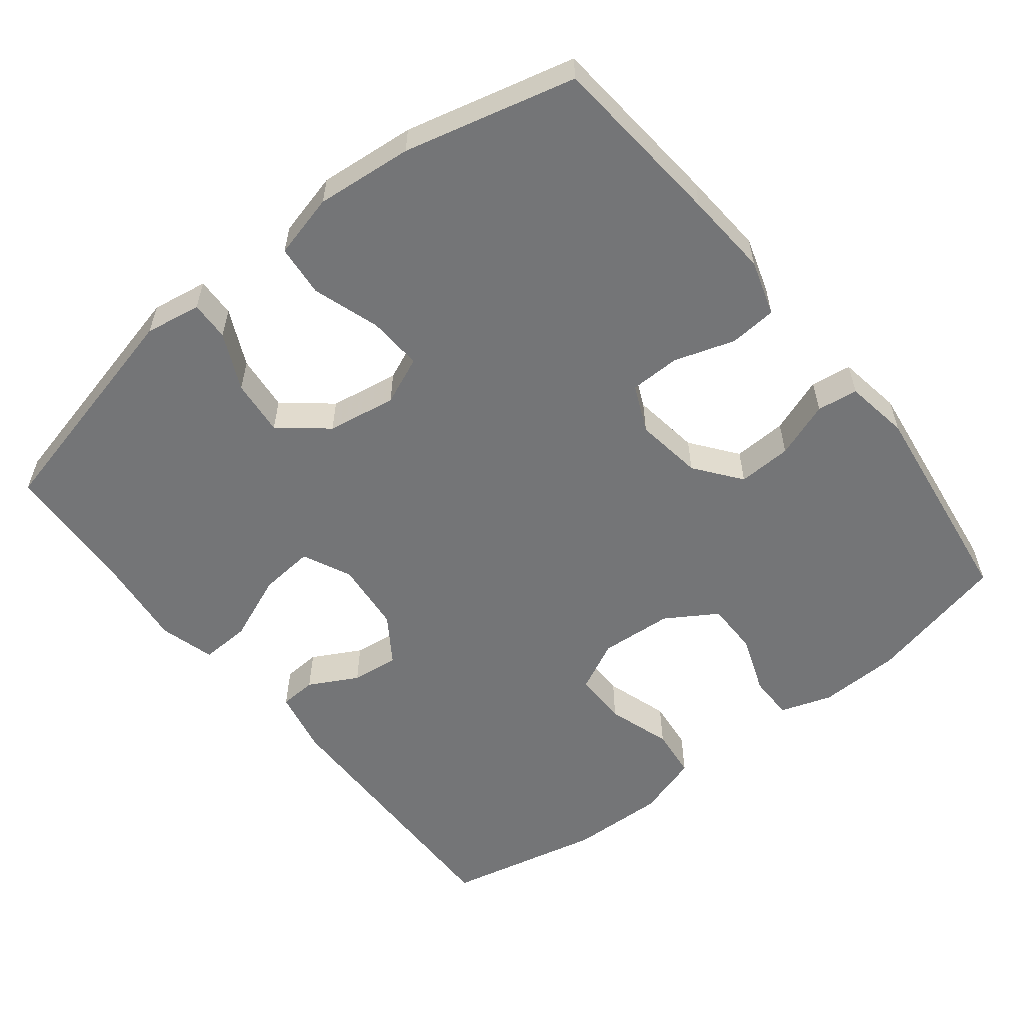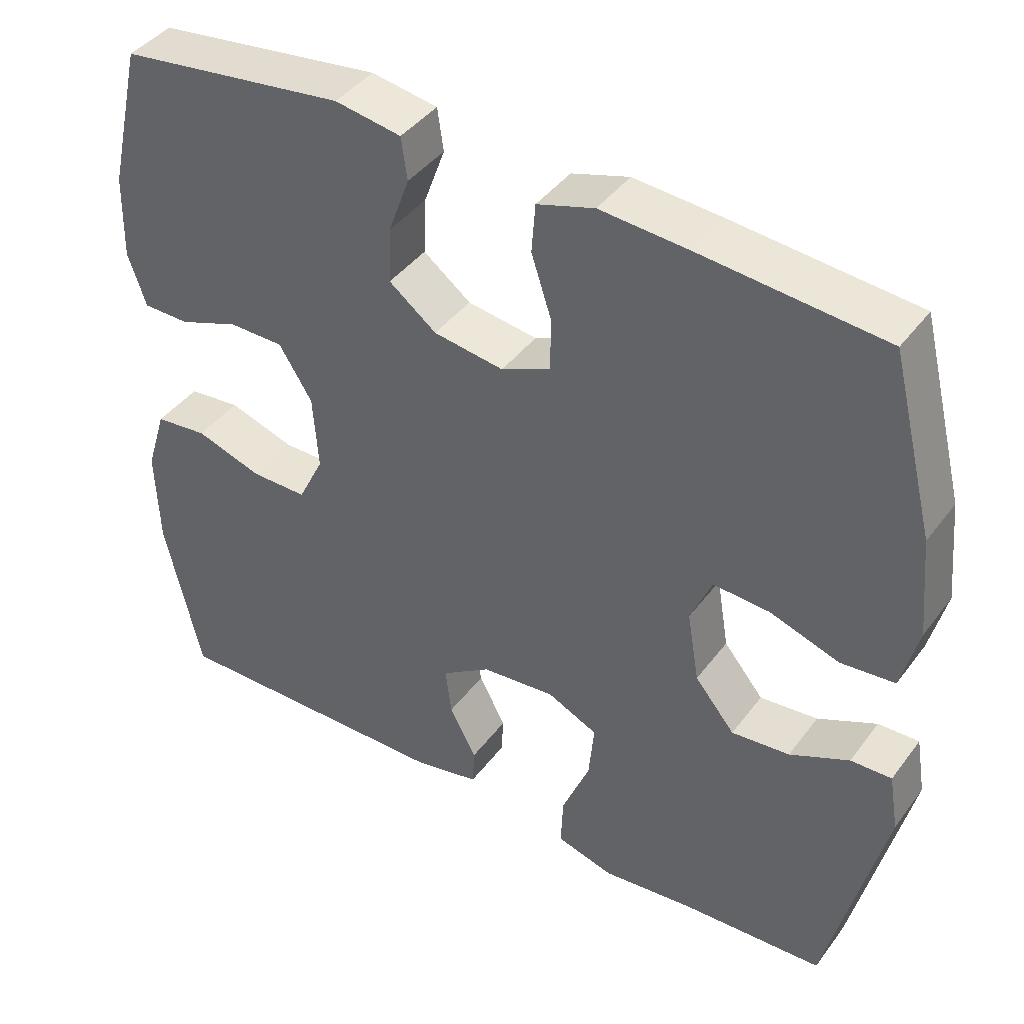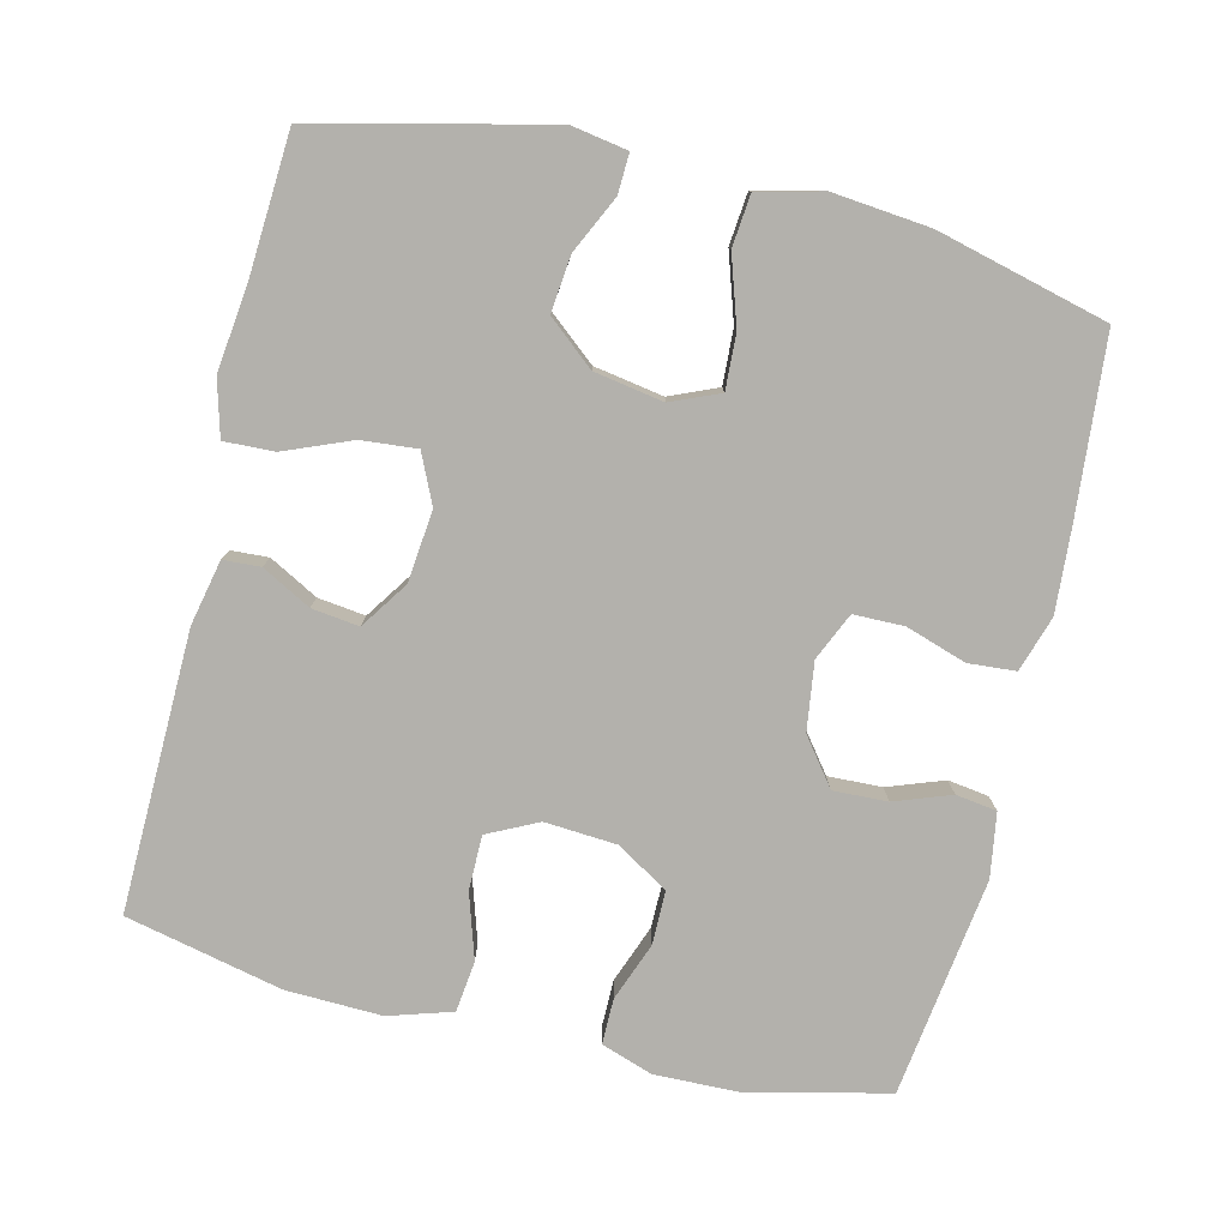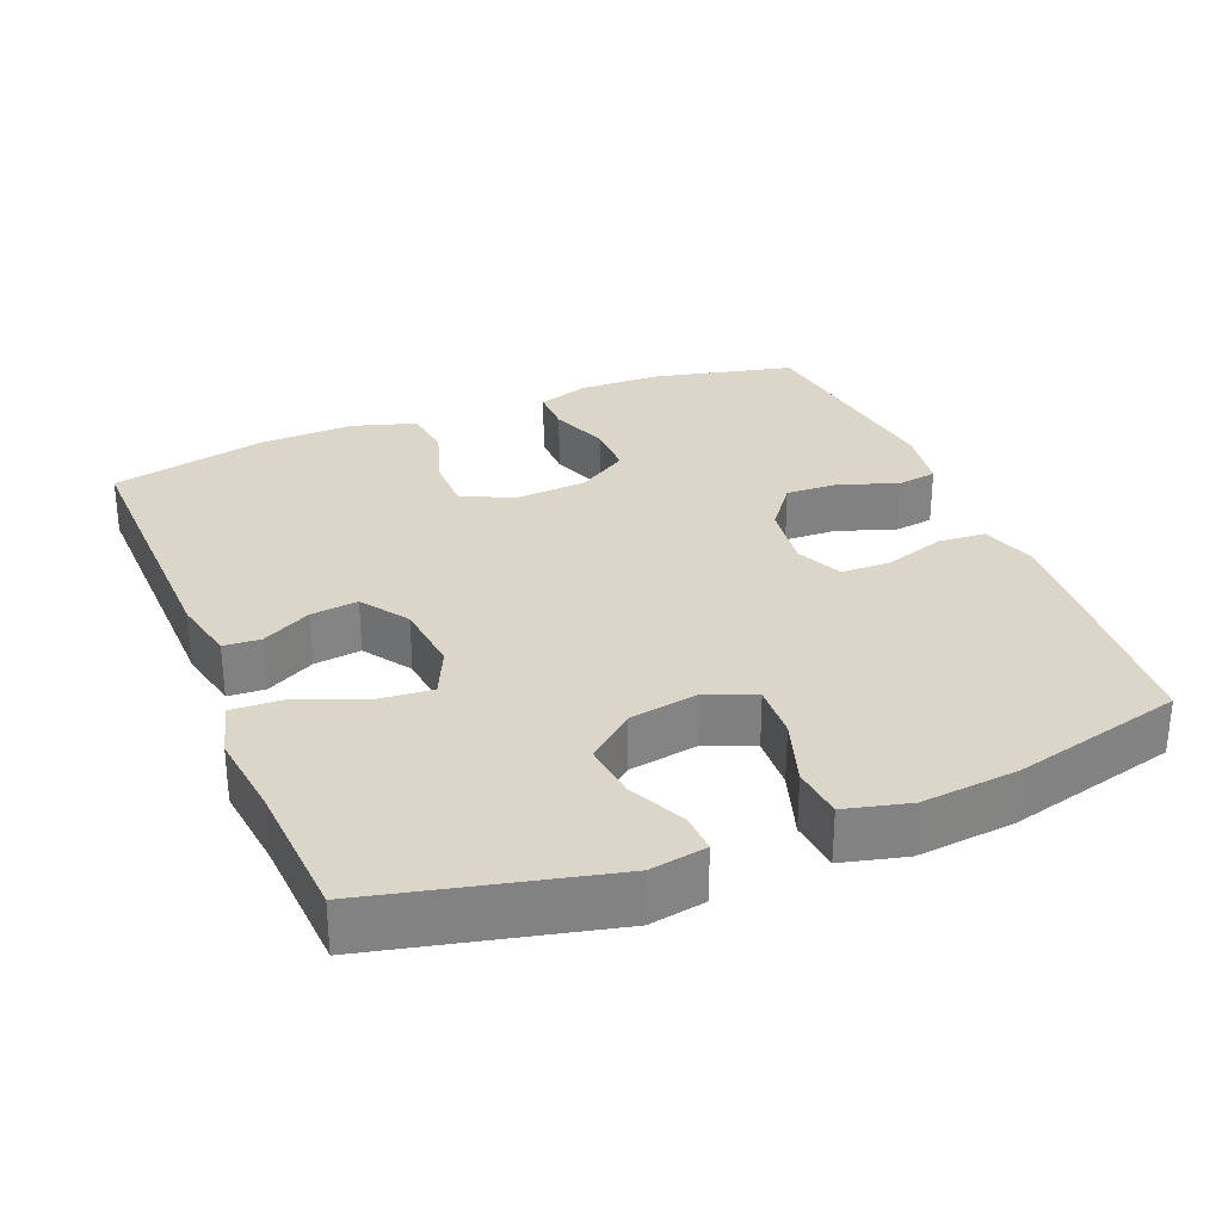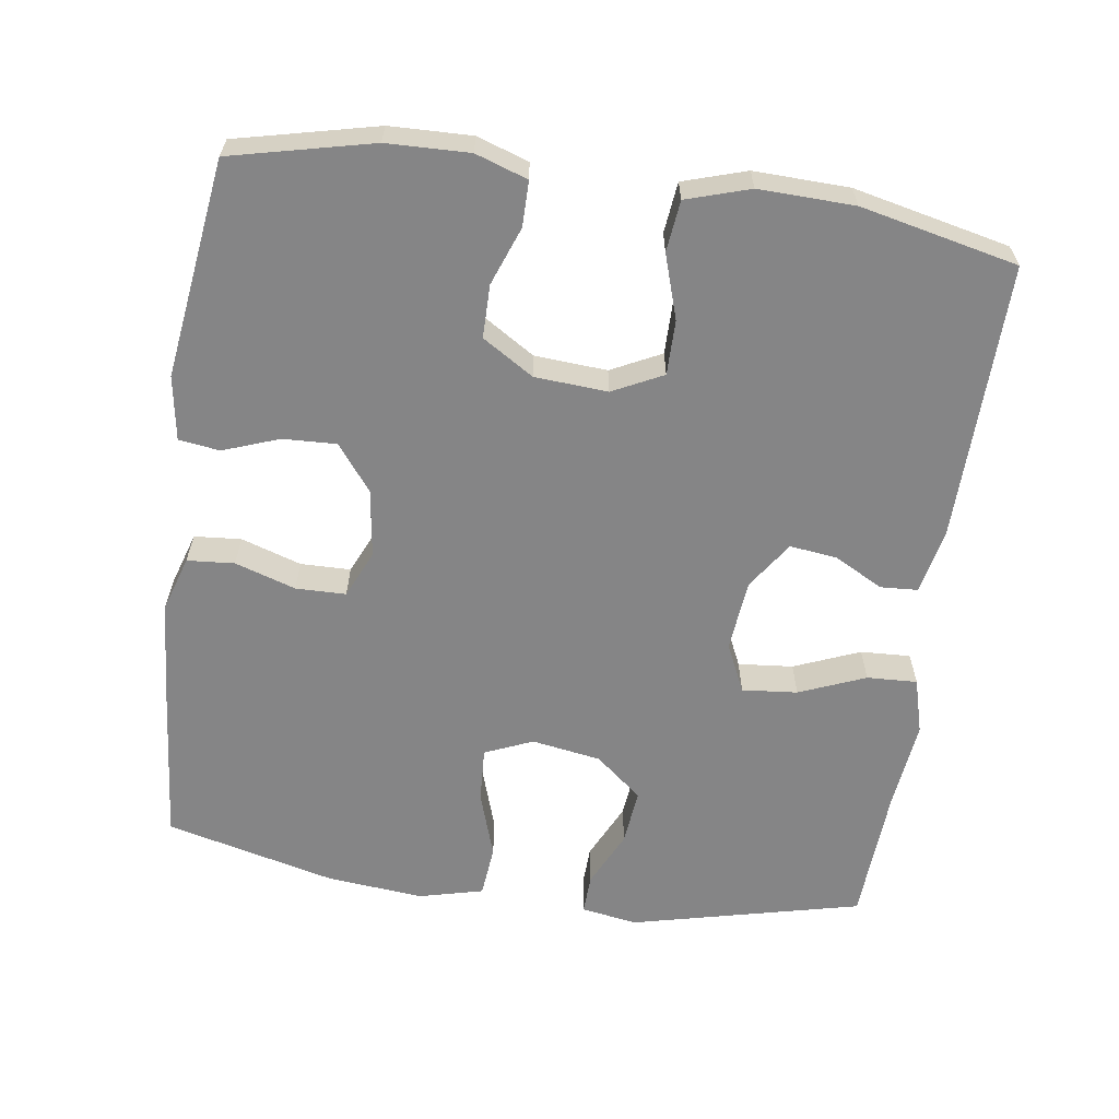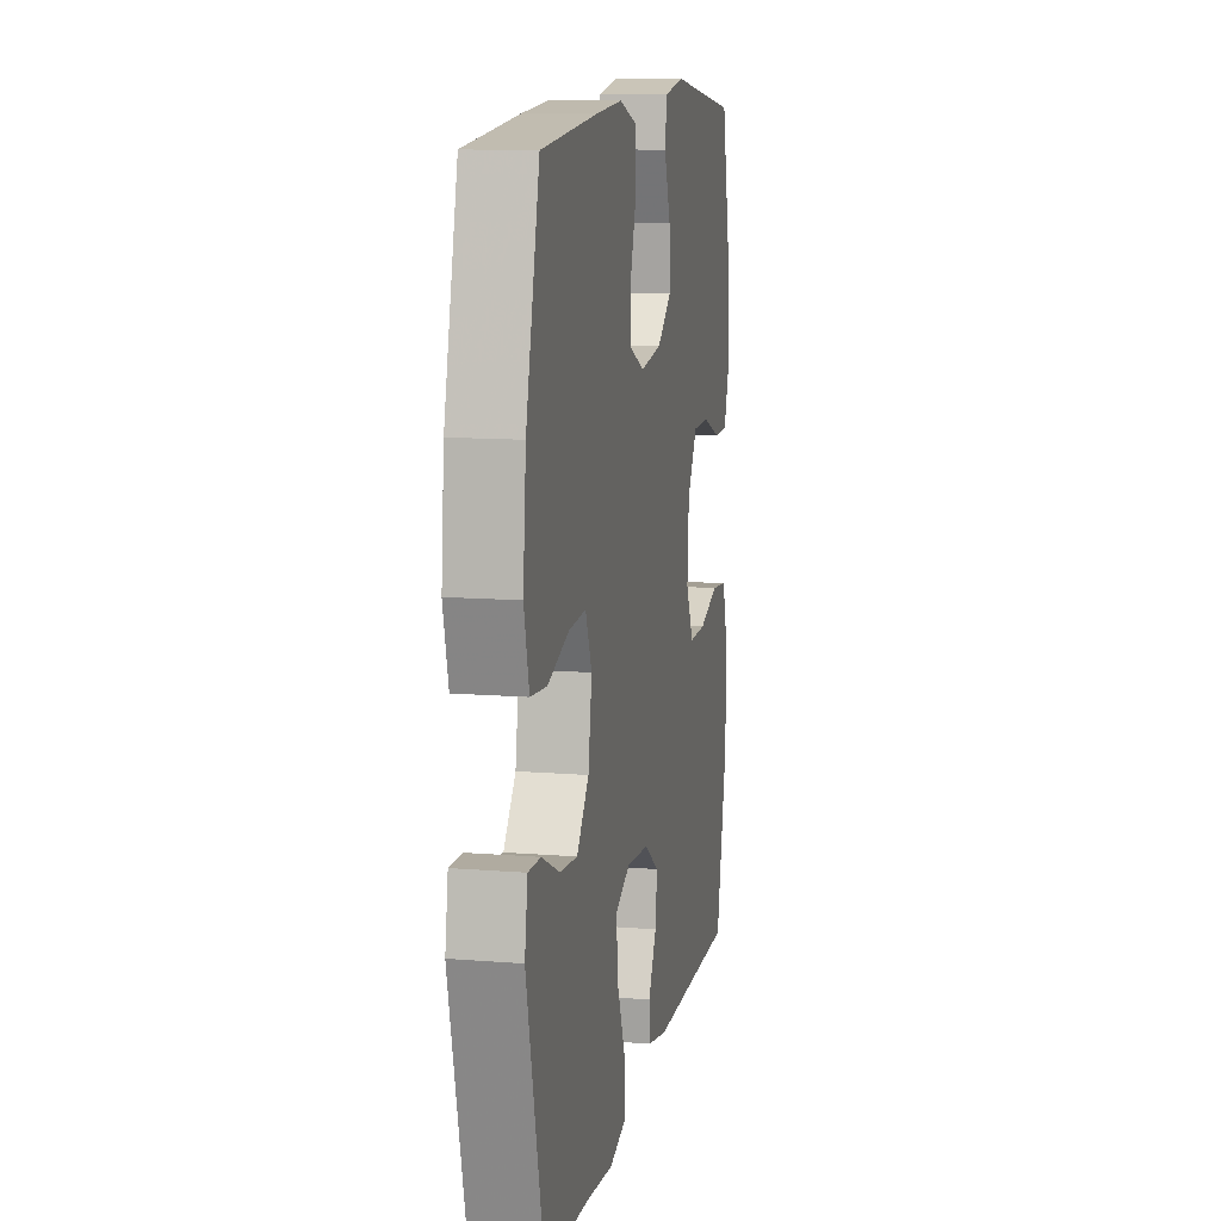
<metadata>
{"format":"obj","ext":"obj","renderer":"f3d","projection":"perspective","resolution":1024,"background":"white","views":[{"elev":-56.5,"azim":-51.5,"up":"+Y"},{"elev":42.0,"azim":-146.4,"up":"+Z"},{"elev":-79.1,"azim":-103.6,"up":"+Y"},{"elev":29.8,"azim":-112.2,"up":"+Y"},{"elev":-61.9,"azim":81.9,"up":"+Y"},{"elev":11.8,"azim":-79.0,"up":"+Z"}]}
</metadata>
<code>
v -0.5 0.07 -0.5
v -0.575 0.07 -0.183
v -0.562 0.07 -0.106
v -0.508 0.07 -0.108
v -0.43 0.07 -0.145
v -0.353 0.07 -0.153
v -0.3 0.07 -0.089
v -0.284 0.07 0.006
v -0.312 0.07 0.072
v -0.387 0.07 0.068
v -0.479 0.07 0.038
v -0.55 0.07 0.045
v -0.572 0.07 0.133
v -0.559 0.07 0.266
v -0.5 0.07 0.5
v -0.257 0.07 0.521
v -0.141 0.07 0.529
v -0.065 0.07 0.505
v -0.06 0.07 0.44
v -0.087 0.07 0.357
v -0.086 0.07 0.288
v -0.021 0.07 0.259
v 0.072 0.07 0.272
v 0.135 0.07 0.32
v 0.132 0.07 0.394
v 0.104 0.07 0.471
v 0.112 0.07 0.527
v 0.2 0.07 0.541
v 0.5 0.07 0.5
v 0.545 0.07 0.306
v 0.548 0.07 0.193
v 0.524 0.07 0.122
v 0.462 0.07 0.122
v 0.382 0.07 0.152
v 0.309 0.07 0.152
v 0.265 0.07 0.082
v 0.258 0.07 -0.018
v 0.292 0.07 -0.087
v 0.367 0.07 -0.087
v 0.455 0.07 -0.059
v 0.525 0.07 -0.067
v 0.552 0.07 -0.154
v 0.548 0.07 -0.285
v 0.5 0.07 -0.5
v 0.118 0.07 -0.493
v 0.029 0.07 -0.474
v 0.026 0.07 -0.423
v 0.062 0.07 -0.356
v 0.07 0.07 -0.291
v 0.005 0.07 -0.247
v -0.093 0.07 -0.237
v -0.16 0.07 -0.268
v -0.153 0.07 -0.344
v -0.116 0.07 -0.435
v -0.113 0.07 -0.504
v -0.189 0.07 -0.525
v -0.31 0.07 -0.511
v -0.5 0 -0.5
v -0.575 0 -0.183
v -0.562 0 -0.106
v -0.508 0 -0.108
v -0.43 0 -0.145
v -0.353 0 -0.153
v -0.3 0 -0.089
v -0.284 0 0.006
v -0.312 0 0.072
v -0.387 0 0.068
v -0.479 0 0.038
v -0.55 0 0.045
v -0.572 0 0.133
v -0.559 0 0.266
v -0.5 0 0.5
v -0.257 0 0.521
v -0.141 0 0.529
v -0.065 0 0.505
v -0.06 0 0.44
v -0.087 0 0.357
v -0.086 0 0.288
v -0.021 0 0.259
v 0.072 0 0.272
v 0.135 0 0.32
v 0.132 0 0.394
v 0.104 0 0.471
v 0.112 0 0.527
v 0.2 0 0.541
v 0.5 0 0.5
v 0.545 0 0.306
v 0.548 0 0.193
v 0.524 0 0.122
v 0.462 0 0.122
v 0.382 0 0.152
v 0.309 0 0.152
v 0.265 0 0.082
v 0.258 0 -0.018
v 0.292 0 -0.087
v 0.367 0 -0.087
v 0.455 0 -0.059
v 0.525 0 -0.067
v 0.552 0 -0.154
v 0.548 0 -0.285
v 0.5 0 -0.5
v 0.118 0 -0.493
v 0.029 0 -0.474
v 0.026 0 -0.423
v 0.062 0 -0.356
v 0.07 0 -0.291
v 0.005 0 -0.247
v -0.093 0 -0.237
v -0.16 0 -0.268
v -0.153 0 -0.344
v -0.116 0 -0.435
v -0.113 0 -0.504
v -0.189 0 -0.525
v -0.31 0 -0.511
f 55 56 57
f 54 55 57
f 53 54 57
f 1 2 3
f 57 1 3
f 53 57 3
f 52 53 3
f 46 47 48
f 45 46 48
f 44 45 48
f 43 44 48
f 42 43 48
f 41 42 48
f 40 41 48
f 39 40 48
f 38 39 48 49
f 37 38 49 50
f 32 33 34
f 31 32 34
f 30 31 34
f 29 30 34
f 28 29 34
f 27 28 34
f 26 27 34
f 25 26 34
f 24 25 34 35
f 23 24 35 36
f 18 19 20
f 17 18 20
f 16 17 20
f 15 16 20
f 14 15 20
f 13 14 20
f 12 13 20
f 11 12 20
f 10 11 20
f 9 10 20 21
f 8 9 21 22
f 3 4 5
f 52 3 5
f 51 52 5 6
f 37 50 51
f 36 37 51
f 23 36 51
f 22 23 51
f 8 22 51
f 7 8 51
f 6 7 51
f 114 113 112
f 114 112 111
f 114 111 110
f 60 59 58
f 60 58 114
f 60 114 110
f 60 110 109
f 105 104 103
f 105 103 102
f 105 102 101
f 105 101 100
f 105 100 99
f 105 99 98
f 105 98 97
f 105 97 96
f 106 105 96 95
f 107 106 95 94
f 91 90 89
f 91 89 88
f 91 88 87
f 91 87 86
f 91 86 85
f 91 85 84
f 91 84 83
f 91 83 82
f 92 91 82 81
f 93 92 81 80
f 77 76 75
f 77 75 74
f 77 74 73
f 77 73 72
f 77 72 71
f 77 71 70
f 77 70 69
f 77 69 68
f 77 68 67
f 78 77 67 66
f 79 78 66 65
f 62 61 60
f 62 60 109
f 63 62 109 108
f 108 107 94
f 108 94 93
f 108 93 80
f 108 80 79
f 108 79 65
f 108 65 64
f 108 64 63
f 1 58 59 2
f 2 59 60 3
f 3 60 61 4
f 4 61 62 5
f 5 62 63 6
f 6 63 64 7
f 7 64 65 8
f 8 65 66 9
f 9 66 67 10
f 10 67 68 11
f 11 68 69 12
f 12 69 70 13
f 13 70 71 14
f 14 71 72 15
f 15 72 73 16
f 16 73 74 17
f 17 74 75 18
f 18 75 76 19
f 19 76 77 20
f 20 77 78 21
f 21 78 79 22
f 22 79 80 23
f 23 80 81 24
f 24 81 82 25
f 25 82 83 26
f 26 83 84 27
f 27 84 85 28
f 28 85 86 29
f 29 86 87 30
f 30 87 88 31
f 31 88 89 32
f 32 89 90 33
f 33 90 91 34
f 34 91 92 35
f 35 92 93 36
f 36 93 94 37
f 37 94 95 38
f 38 95 96 39
f 39 96 97 40
f 40 97 98 41
f 41 98 99 42
f 42 99 100 43
f 43 100 101 44
f 44 101 102 45
f 45 102 103 46
f 46 103 104 47
f 47 104 105 48
f 48 105 106 49
f 49 106 107 50
f 50 107 108 51
f 51 108 109 52
f 52 109 110 53
f 53 110 111 54
f 54 111 112 55
f 55 112 113 56
f 56 113 114 57
f 57 114 58 1

</code>
